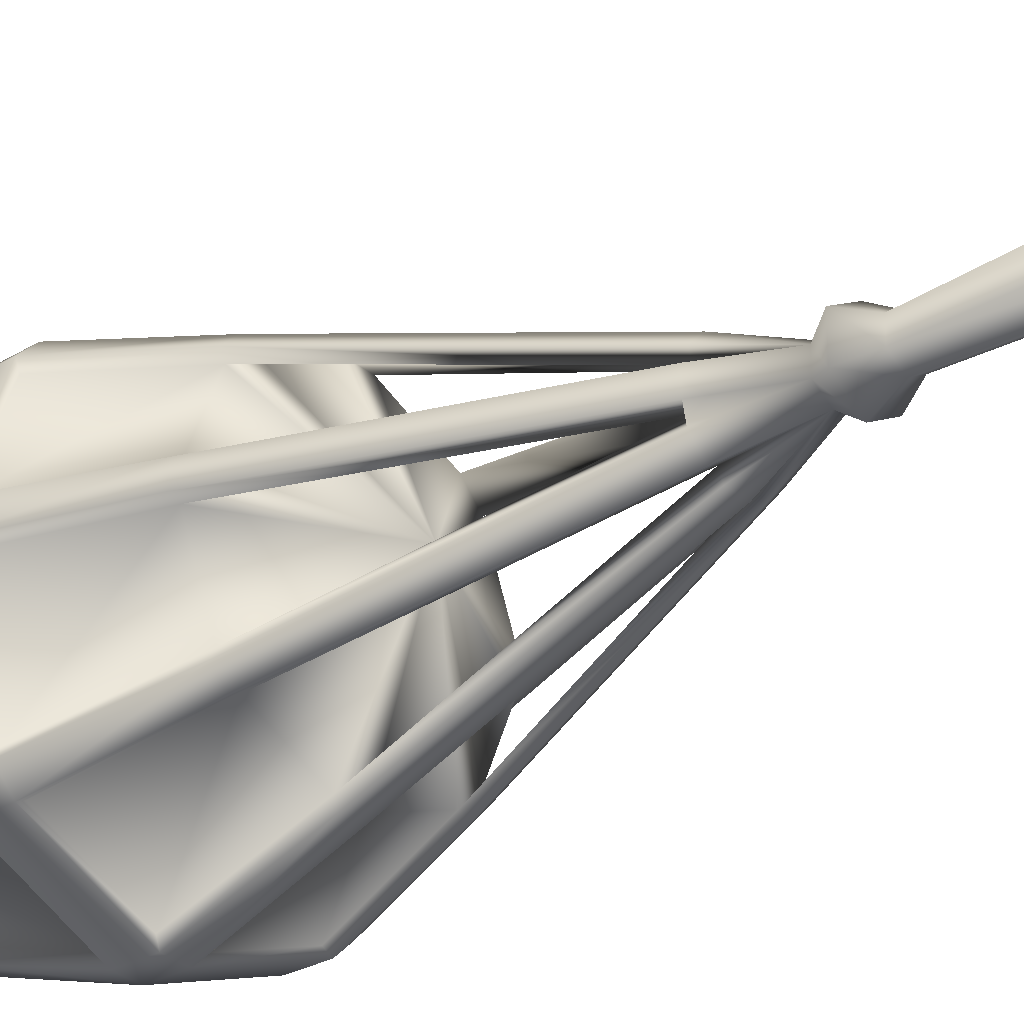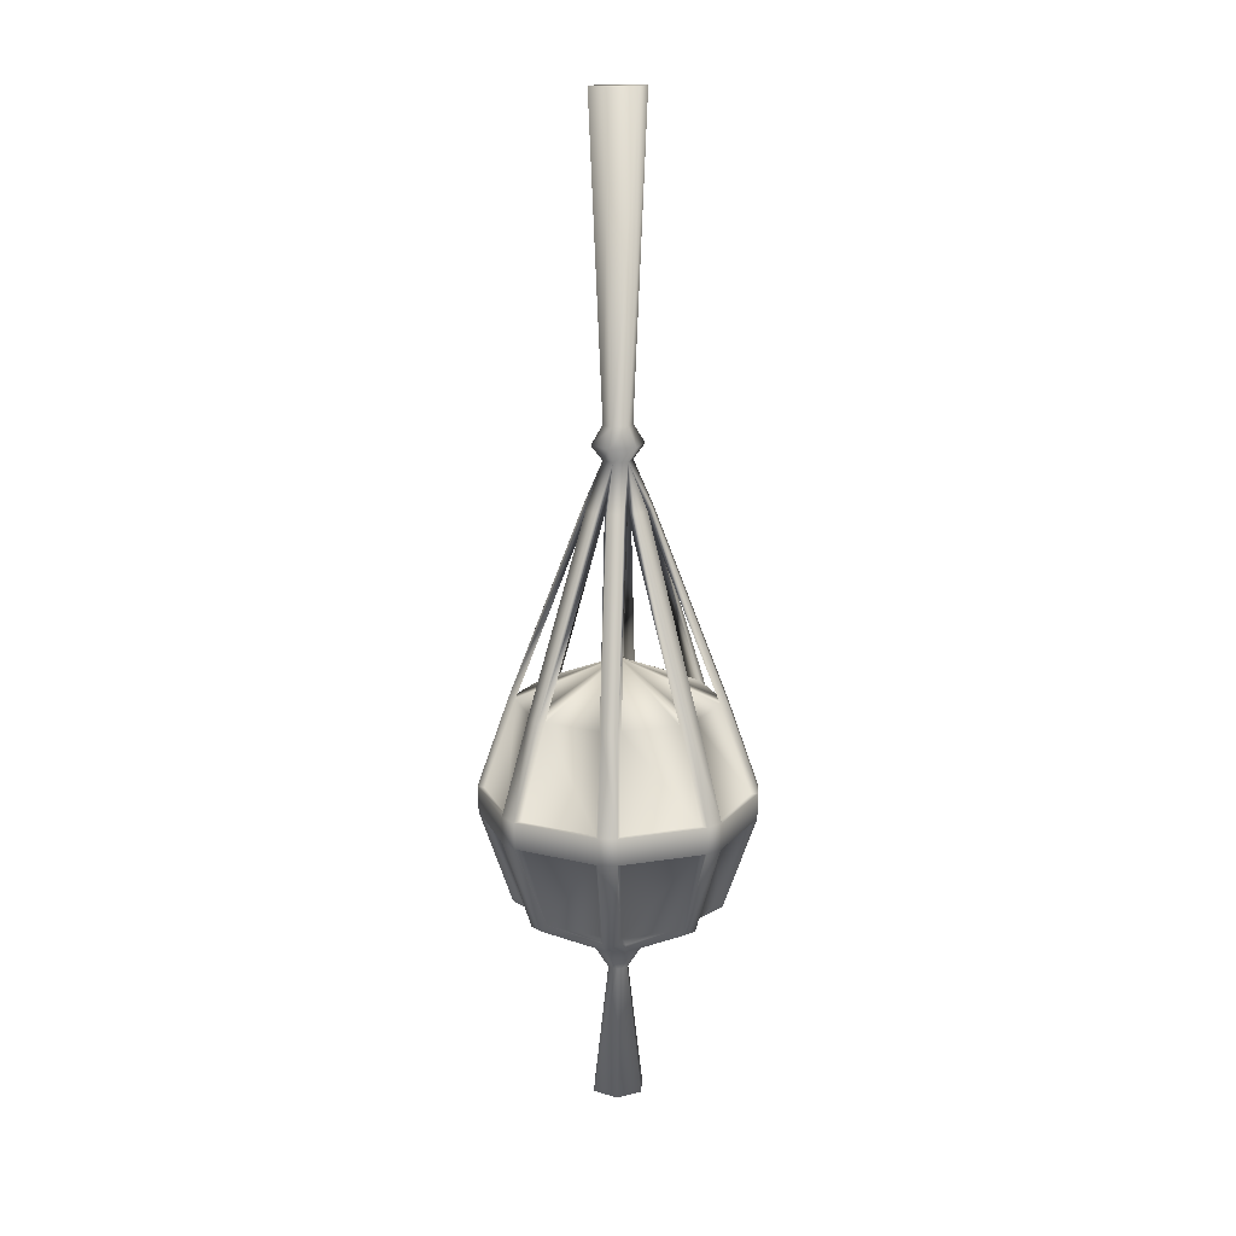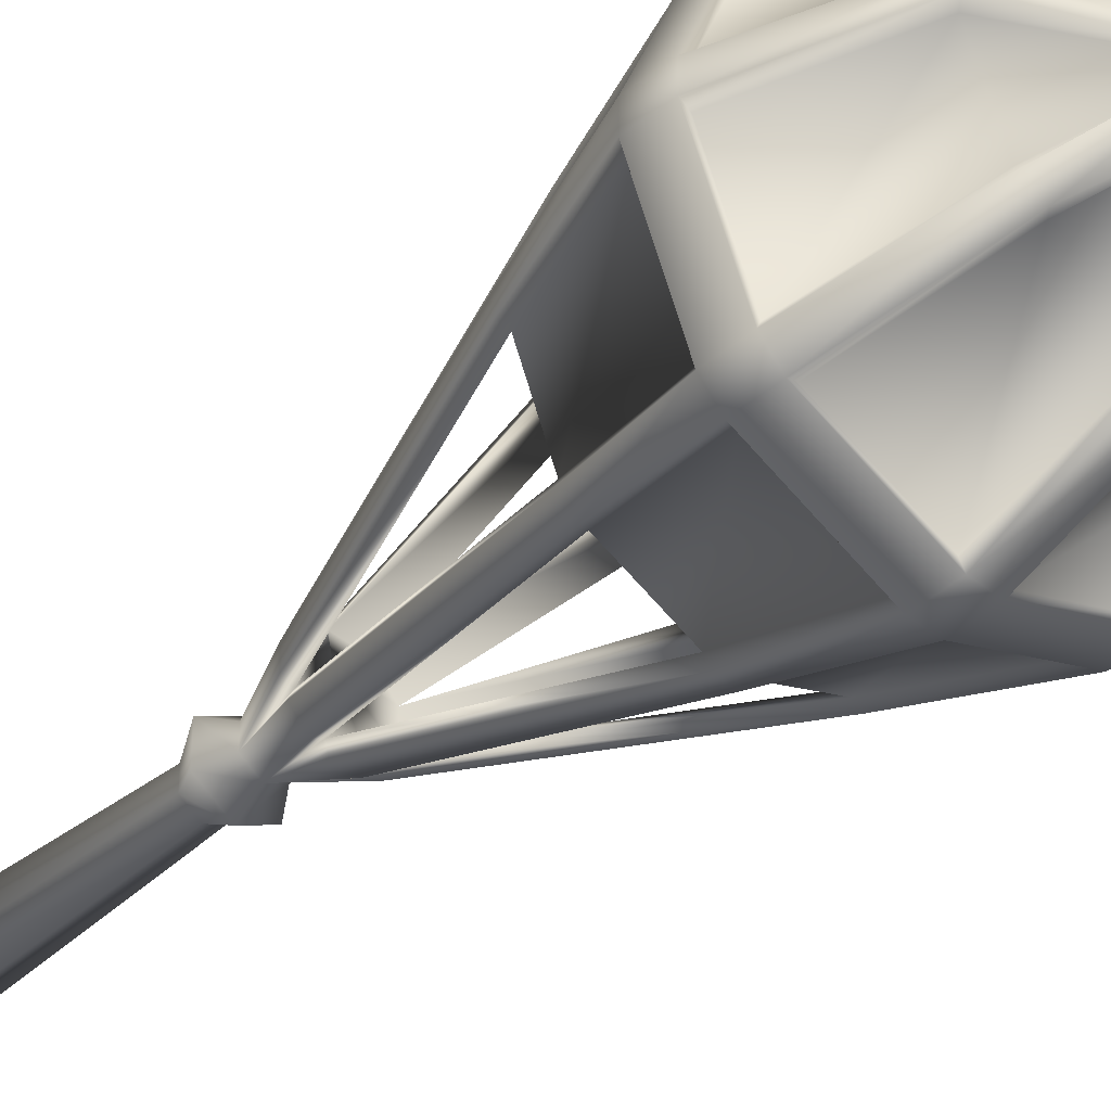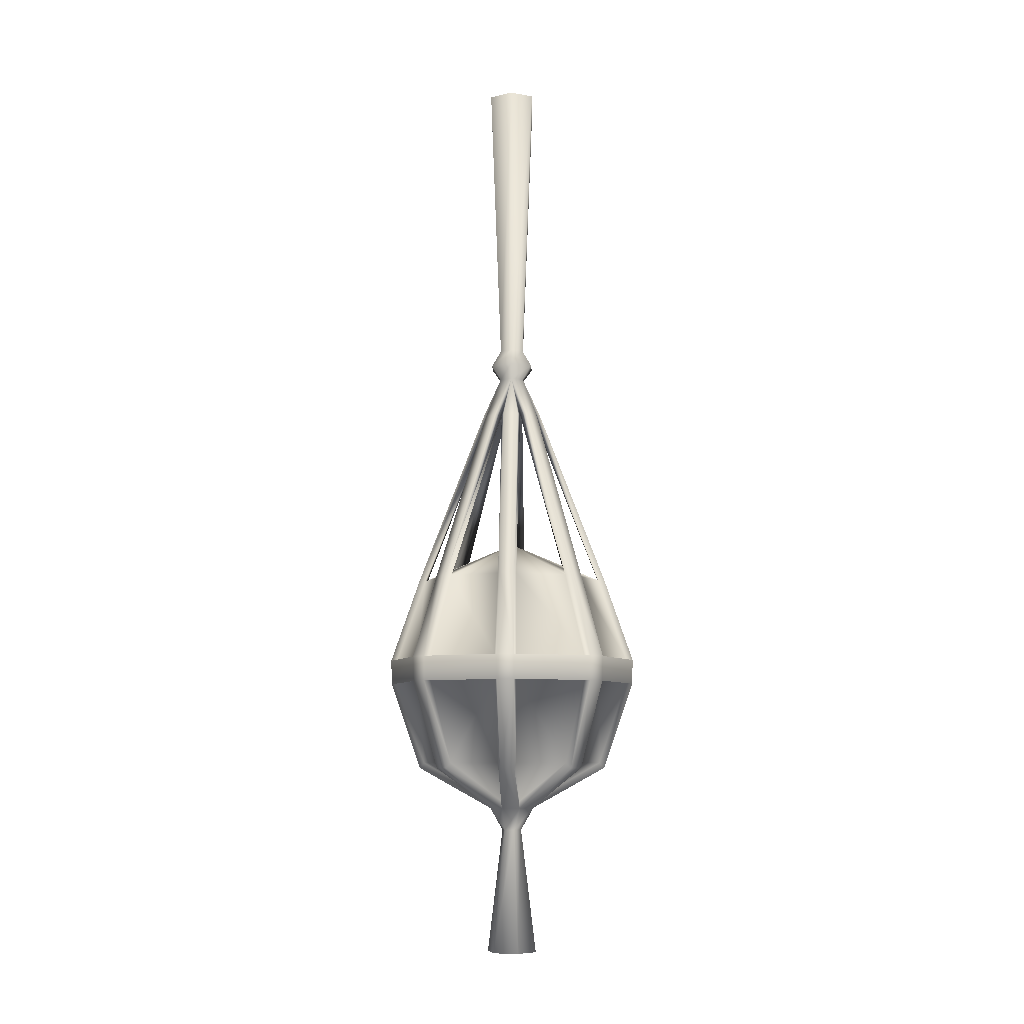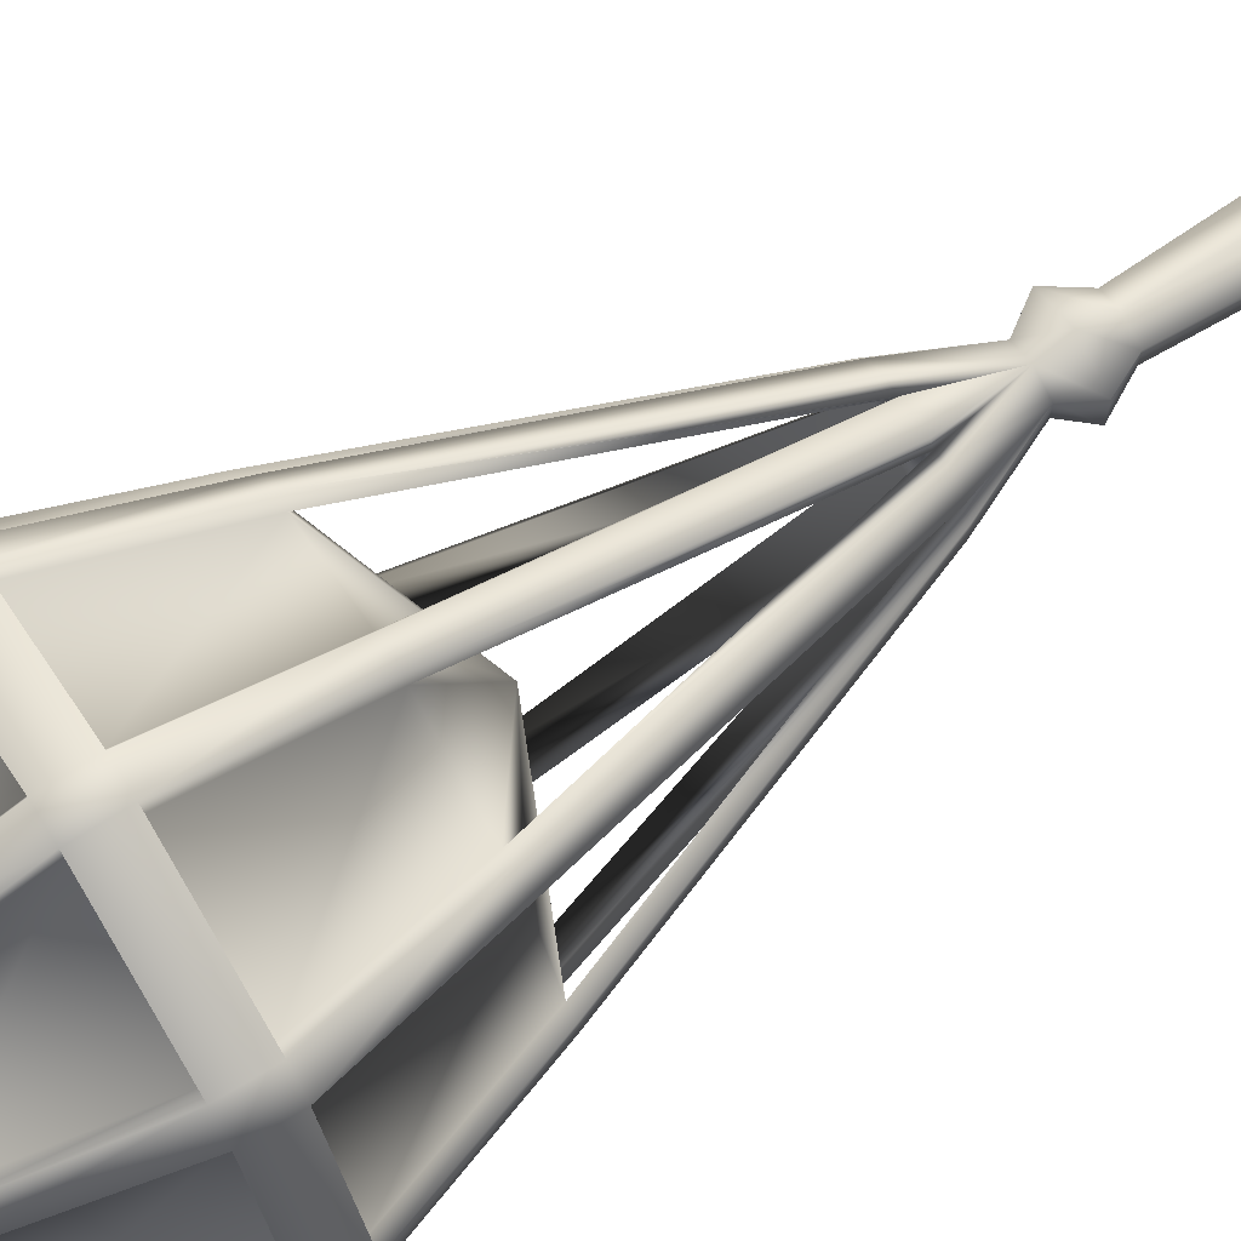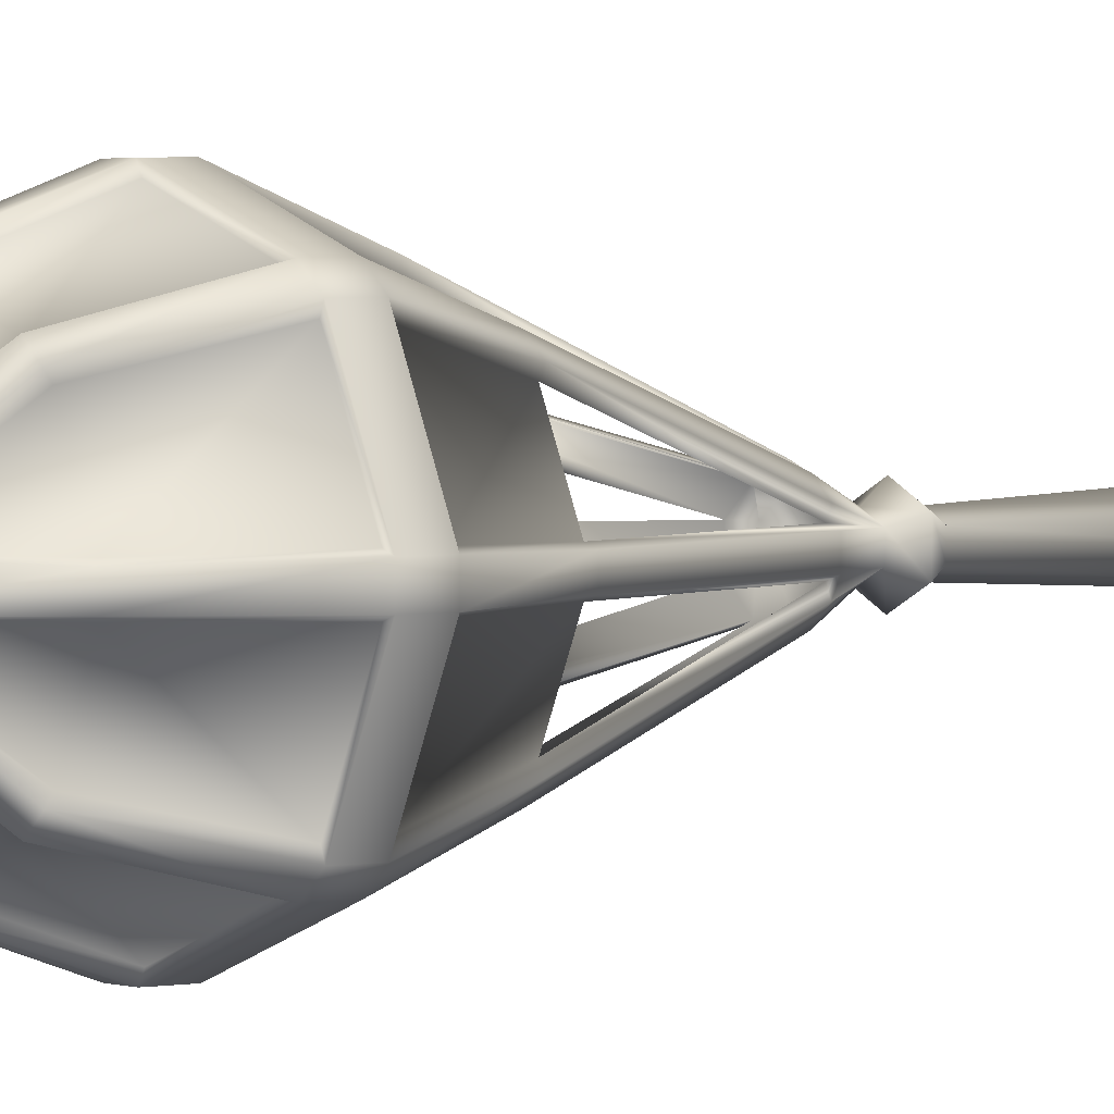
<metadata>
{"format":"obj","ext":"obj","renderer":"f3d","projection":"perspective","resolution":1024,"background":"white","views":[{"elev":-30.3,"azim":130.3,"up":"+Z"},{"elev":16.1,"azim":-41.0,"up":"+Y"},{"elev":-40.8,"azim":-44.0,"up":"+Z"},{"elev":-8.0,"azim":3.0,"up":"+Y"},{"elev":72.8,"azim":58.3,"up":"+Z"},{"elev":2.2,"azim":46.7,"up":"+Z"}]}
</metadata>
<code>
v  -14.08 -1.483 0.9404
v  -10.62 -1.483 9.291
v  -10.68 1.273 9.34
v  -14.15 1.273 0.9434
v  -9.293 -1.483 10.62
v  -0.9421 -1.483 14.08
v  -0.9451 1.273 14.15
v  -9.342 1.273 10.68
v  -10.2 -10.61 1.031
v  -7.944 -10.61 6.484
v  -10.3 -1.405 8.609
v  -13.37 -1.405 1.196
v  -6.486 -10.61 7.943
v  -1.032 -10.61 10.2
v  -1.198 -1.405 13.37
v  -8.611 -1.405 10.3
v  0.944 -1.483 14.08
v  0.9465 1.273 14.15
v  -8.139 -11.19 7.041
v  -7.044 -11.19 8.14
v  -0.7765 -11.19 10.73
v  0.8032 -11.19 10.74
v  -7.944 10.61 6.484
v  -6.486 10.61 7.943
v  0 15 -0
v  -10.2 10.61 1.031
v  -1.032 10.61 10.2
v  -2.461 -15.81 0.9709
v  -1.054 -15.81 2.426
v  -14.15 1.273 -0.9451
v  -14.08 -1.483 -0.9421
v  -10.74 -11.19 0.7748
v  -10.74 -11.19 -0.7765
v  -10.2 10.61 -1.032
v  -10.68 1.273 -9.342
v  -10.62 -1.483 -9.293
v  -9.346 1.273 -10.68
v  -0.9401 1.273 -14.16
v  -0.9371 -1.483 -14.09
v  -9.297 -1.483 -10.63
v  -10.2 -10.61 -1.032
v  -13.37 -1.405 -1.198
v  -10.3 -1.405 -8.611
v  -7.943 -10.61 -6.486
v  -6.487 -10.61 -7.942
v  -8.614 -1.405 -10.3
v  -1.193 -1.405 -13.38
v  -1.028 -10.61 -10.2
v  0.9451 1.273 -14.15
v  0.9421 -1.483 -14.08
v  -8.14 -11.19 -7.044
v  -7.046 -11.19 -8.139
v  -7.943 10.61 -6.486
v  -6.487 10.61 -7.942
v  -1.028 10.61 -10.2
v  1.032 10.61 -10.2
v  -2.428 -15.81 -1.053
v  -0.968 -15.8 -2.451
v  1.004 -15.8 2.46
v  -0.7713 -11.19 -10.74
v  0.7765 -11.19 -10.73
v  1.052 -15.81 -2.427
v  14.15 1.273 0.9451
v  10.68 1.273 9.342
v  10.62 -1.483 9.293
v  14.08 -1.483 0.9421
v  9.34 1.273 10.68
v  9.291 -1.483 10.62
v  10.2 -10.61 1.032
v  13.37 -1.405 1.198
v  10.3 -1.405 8.611
v  7.943 -10.61 6.486
v  6.484 -10.61 7.944
v  8.609 -1.405 10.3
v  1.161 -1.405 13.37
v  1.021 -10.61 10.2
v  8.14 -11.19 7.044
v  7.042 -11.19 8.14
v  7.943 10.61 6.486
v  6.484 10.61 7.944
v  10.2 10.61 1.032
v  1.021 10.61 10.2
v  2.426 -15.81 1.053
v  14.15 1.273 -0.9434
v  14.08 -1.483 -0.9404
v  10.74 -11.19 -0.7748
v  10.74 -11.19 0.7765
v  10.2 10.61 -1.031
v  10.62 -1.483 -9.291
v  10.68 1.273 -9.34
v  9.293 -1.483 -10.62
v  9.342 1.273 -10.68
v  10.2 -10.61 -1.031
v  7.944 -10.61 -6.484
v  10.3 -1.405 -8.609
v  13.37 -1.405 -1.196
v  6.486 -10.61 -7.943
v  1.032 -10.61 -10.2
v  1.198 -1.405 -13.37
v  8.611 -1.405 -10.3
v  8.139 -11.19 -7.041
v  7.044 -11.19 -8.14
v  7.944 10.61 -6.484
v  6.486 10.61 -7.943
v  2.459 -15.81 -0.9714
v  -2.438 -15 0.9774
v  -1.032 -15 2.415
v  -2.415 -15 -1.032
v  -0.9741 -15 -2.43
v  2.415 -15 1.032
v  0.9754 -15 2.438
v  2.438 -15 -0.9774
v  1.032 -15 -2.415
v  -10.34 1.271 8.64
v  -8.28 10.63 7.175
v  -13.42 1.271 -1.2
v  -10.93 10.63 -0.7814
v  -8.646 1.271 -10.34
v  -7.179 10.63 -8.279
v  1.2 1.271 -13.42
v  0.7814 10.63 -10.93
v  10.34 1.271 -8.64
v  8.28 10.63 -7.175
v  13.42 1.271 1.2
v  10.93 10.63 0.7814
v  8.64 1.271 10.34
v  7.175 10.63 8.28
v  -1.2 1.271 13.42
v  -0.7814 10.63 10.93
v  -2.637 30.2 1.059
v  -1.141 30.21 2.554
v  -1.182 29.76 2.715
v  -2.977 30.23 1.803
v  -7.177 10.63 8.279
v  -1.825 30.23 2.956
v  -1.083 30.21 2.612
v  -2.637 30.19 -1.141
v  -3.406 30.22 -0.8556
v  -10.93 10.63 0.7796
v  -3.407 30.22 0.7743
v  -1.081 30.2 -2.696
v  -1.83 30.22 -3.038
v  -8.279 10.63 -7.177
v  -2.978 30.22 -1.886
v  1.119 30.2 -2.695
v  0.8323 30.23 -3.46
v  -0.7762 10.63 -10.93
v  -0.7939 30.23 -3.464
v  2.661 30.24 -1.14
v  3.017 30.22 -1.885
v  7.177 10.63 -8.279
v  1.865 30.22 -3.039
v  2.653 30.28 1.053
v  3.413 30.32 0.7754
v  10.93 10.63 -0.7796
v  3.414 30.32 -0.8544
v  1.104 30.24 2.606
v  1.849 30.29 2.943
v  8.279 10.63 7.177
v  3.002 30.29 1.791
v  -0.7998 30.24 3.377
v  0.8073 10.63 10.93
v  0.859 30.24 3.378
v  1.3 34.89 -0.7698
v  1.312 34.89 0.7427
v  0.0085 34.89 1.51
v  -1.308 34.87 0.7644
v  -1.32 34.86 -0.7481
v  -0.0164 34.87 -1.515
v  -0.772 30.21 1.079
v  -13.42 1.271 1.199
v  -8.642 1.271 10.34
v  -10.34 1.271 -8.642
v  -1.196 1.271 -13.42
v  10.34 1.271 8.642
v  1.163 1.271 13.42
v  13.42 1.271 -1.199
v  8.642 1.271 -10.34
v  -0.79 -18.3 0.859
v  -1.116 -18.3 -0.2129
v  -0.3507 -18.3 -1.031
v  0.3013 -18.3 1.113
v  0.7406 -18.3 -0.7775
v  1.067 -18.3 0.2944
v  -2.813 -32.11 -0.6073
v  -1.98 -32.11 2.131
v  0.8081 -32.11 2.779
v  2.763 -32.11 0.6888
v  1.931 -32.11 -2.05
v  -0.8576 -32.11 -2.698
v  2.316 36.43 -1.368
v  2.338 36.45 1.323
v  0.0182 36.43 2.688
v  -2.323 36.4 1.362
v  -2.346 36.39 -1.329
v  -0.0262 36.4 -2.694
v  1.282 38.38 -0.7597
v  1.295 38.38 0.7329
v  0.0083 38.38 1.49
v  -1.29 38.36 0.7543
v  -1.303 38.35 -0.7383
v  -0.0163 38.36 -1.495
v  2.465 70.02 -1.456
v  2.489 70.04 1.409
v  0.0197 70.02 2.862
v  -2.473 69.99 1.45
v  -2.496 69.97 -1.414
v  -0.0276 69.99 -2.867
o Sphere001
g Sphere001
f 1 2 3 4
f 5 6 7 8
f 9 10 11 12
f 13 14 15 16
f 2 5 8 3
f 6 17 18 7
f 19 20 5 2
f 21 22 17 6
f 23 24 25
f 25 26 23
f 25 24 27
f 20 19 28 29
f 4 30 31 1
f 32 1 31 33
f 25 34 26
f 30 35 36 31
f 37 38 39 40
f 41 42 43 44
f 45 46 47 48
f 35 37 40 36
f 38 49 50 39
f 51 36 40 52
f 53 25 54
f 25 53 34
f 55 25 56
f 25 55 54
f 57 28 32 33
f 52 58 57 51
f 21 29 59 22
f 58 60 61 62
f 63 64 65 66
f 67 18 17 68
f 69 70 71 72
f 73 74 75 76
f 64 67 68 65
f 77 65 68 78
f 79 25 80
f 25 79 81
f 82 25 27
f 25 82 80
f 78 59 83 77
f 84 63 66 85
f 86 85 66 87
f 25 81 88
f 85 89 90 84
f 91 50 49 92
f 93 94 95 96
f 97 98 99 100
f 89 91 92 90
f 101 102 91 89
f 61 60 39 50
f 103 104 25
f 25 88 103
f 25 104 56
f 105 86 87 83
f 102 101 105 62
f 9 106 10
f 13 107 14
f 44 108 41
f 48 109 45
f 72 110 69
f 76 111 73
f 93 112 94
f 97 113 98
f 23 114 3 115
f 10 106 28 19
f 106 9 32 28
f 9 12 1 32
f 34 116 30 117
f 41 108 57 33
f 108 44 51 57
f 44 43 36 51
f 54 118 37 119
f 45 109 58 52
f 109 48 60 58
f 48 47 39 60
f 56 120 49 121
f 98 113 62 61
f 113 97 102 62
f 97 100 91 102
f 103 122 90 123
f 94 112 105 101
f 112 93 86 105
f 93 96 85 86
f 81 124 63 125
f 69 110 83 87
f 110 72 77 83
f 72 71 65 77
f 80 126 67 127
f 73 111 59 78
f 111 76 22 59
f 76 75 17 22
f 27 128 7 129
f 14 107 29 21
f 107 13 20 29
f 13 16 5 20
f 24 23 130 131 132
f 23 115 133 130
f 115 134 135 133
f 134 24 132 136 135
f 26 34 137 130
f 34 117 138 137
f 117 139 140 138
f 139 26 130 140
f 53 54 141 137
f 54 119 142 141
f 119 143 144 142
f 143 53 137 144
f 55 56 145 141
f 56 121 146 145
f 121 147 148 146
f 147 55 141 148
f 104 103 149 145
f 103 123 150 149
f 123 151 152 150
f 151 104 145 152
f 88 81 153 149
f 81 125 154 153
f 125 155 156 154
f 155 88 149 156
f 79 80 157 153
f 80 127 158 157
f 127 159 160 158
f 159 79 153 160
f 82 27 136 157
f 27 129 161 136
f 129 162 163 161
f 162 82 157 163
f 154 156 164 165
f 158 160 165 166
f 161 163 166
f 133 135 166 167
f 138 140 167 168
f 142 144 168 169
f 146 148 169
f 150 152 169 164
f 170 131 130 137 141 145 149 153 157 136
f 114 23 26 171
f 128 27 24 172
f 8 134 115 3
f 18 162 129 7
f 4 139 117 30
f 116 34 53 173
f 118 54 55 174
f 35 143 119 37
f 38 147 121 49
f 124 81 79 175
f 126 80 82 176
f 64 159 127 67
f 84 155 125 63
f 122 103 88 177
f 120 56 104 178
f 92 151 123 90
f 171 26 139 4
f 173 53 143 35
f 174 55 147 38
f 178 104 151 92
f 177 88 155 84
f 175 79 159 64
f 176 82 162 18
f 172 24 134 8
f 11 10 19 2
f 42 41 33 31
f 46 45 52 40
f 99 98 61 50
f 95 94 101 89
f 70 69 87 66
f 74 73 78 68
f 15 14 21 6
f 114 171 4 3
f 12 11 2 1
f 128 172 8 7
f 16 15 6 5
f 116 173 35 30
f 43 42 31 36
f 118 174 38 37
f 47 46 40 39
f 124 175 64 63
f 71 70 66 65
f 126 176 18 67
f 75 74 68 17
f 122 177 84 90
f 96 95 89 85
f 120 178 92 49
f 100 99 50 91
f 156 149 150 164
f 165 160 153 154
f 166 163 157 158
f 166 135 136 161
f 167 140 130 133
f 168 144 137 138
f 169 148 141 142
f 169 152 145 146
f 29 28 179
f 28 57 180 179
f 57 58 181 180
f 59 29 179 182
f 58 62 183 181
f 83 59 182 184
f 105 83 184 183
f 62 105 183
f 170 136 131
f 131 136 132
f 179 180 185 186
f 182 179 186 187
f 184 182 187 188
f 183 184 188 189
f 180 181 190 185
f 181 183 189 190
f 165 164 191 192
f 166 165 192 193
f 167 166 193 194
f 168 167 194 195
f 169 168 195 196
f 164 169 196 191
f 192 191 197 198
f 193 192 198 199
f 194 193 199 200
f 195 194 200 201
f 196 195 201 202
f 191 196 202 197
f 198 197 203 204
f 199 198 204 205
f 200 199 205 206
f 201 200 206 207
f 202 201 207 208
f 197 202 208 203
f 203 208 207 206 205 204
f 185 190 189 188 187 186

</code>
